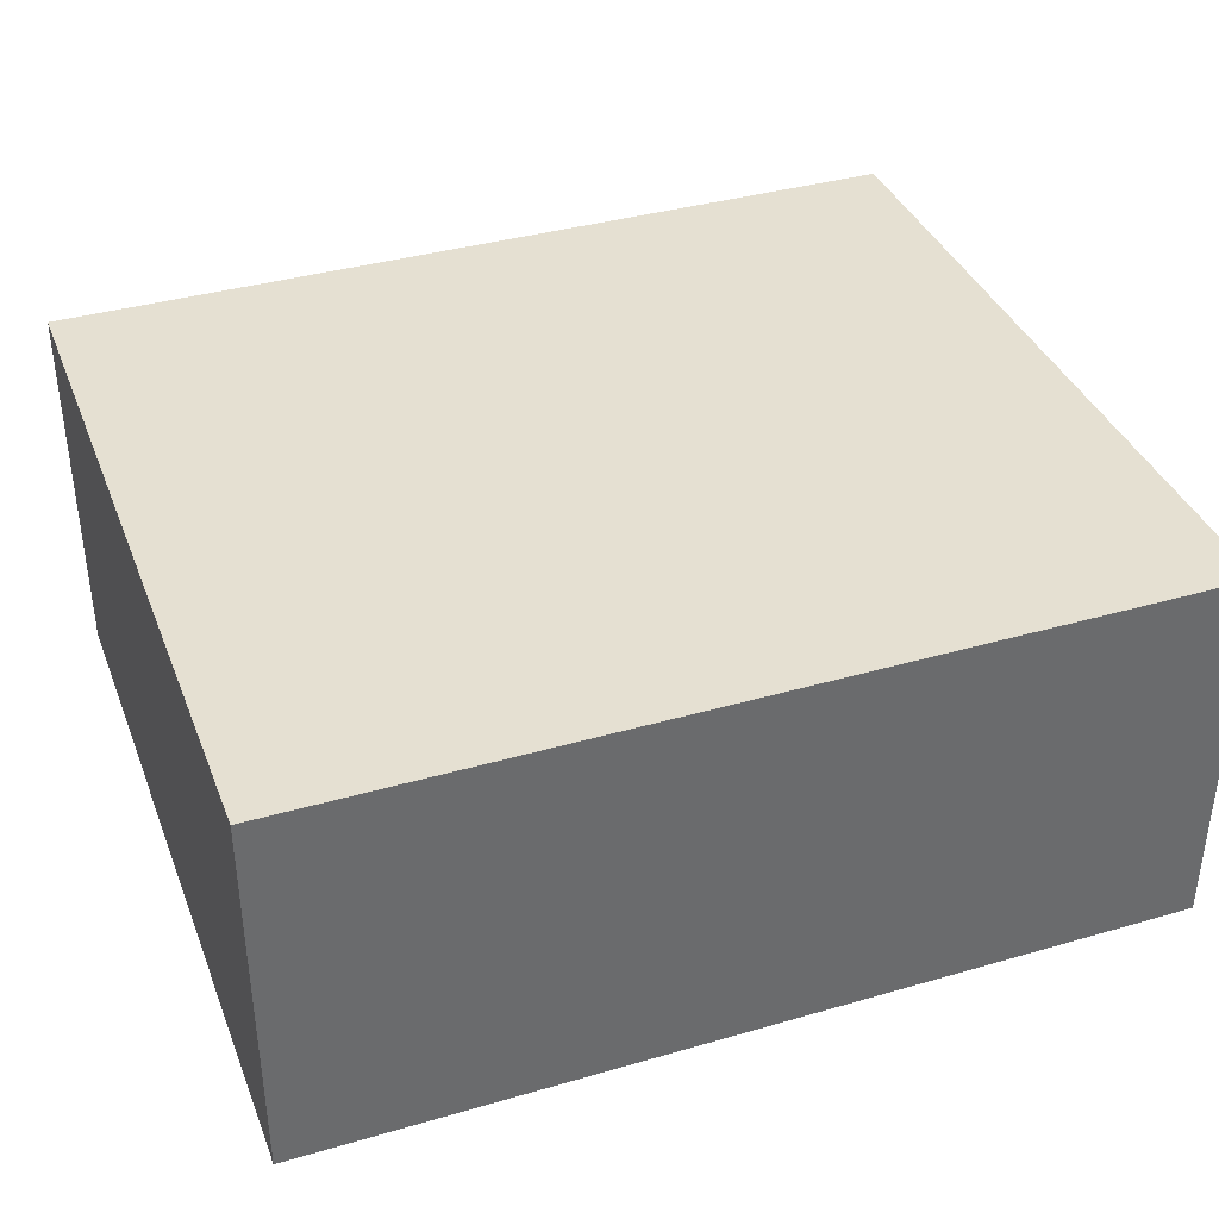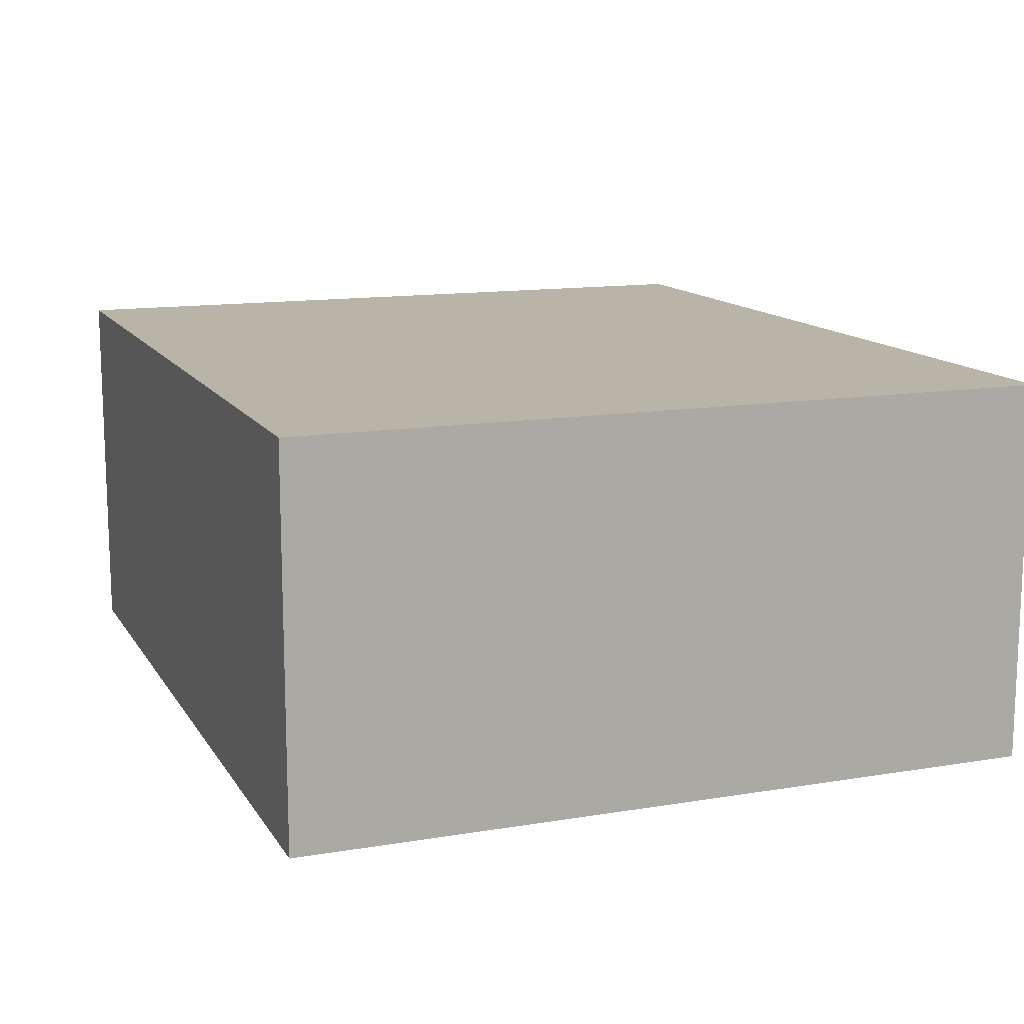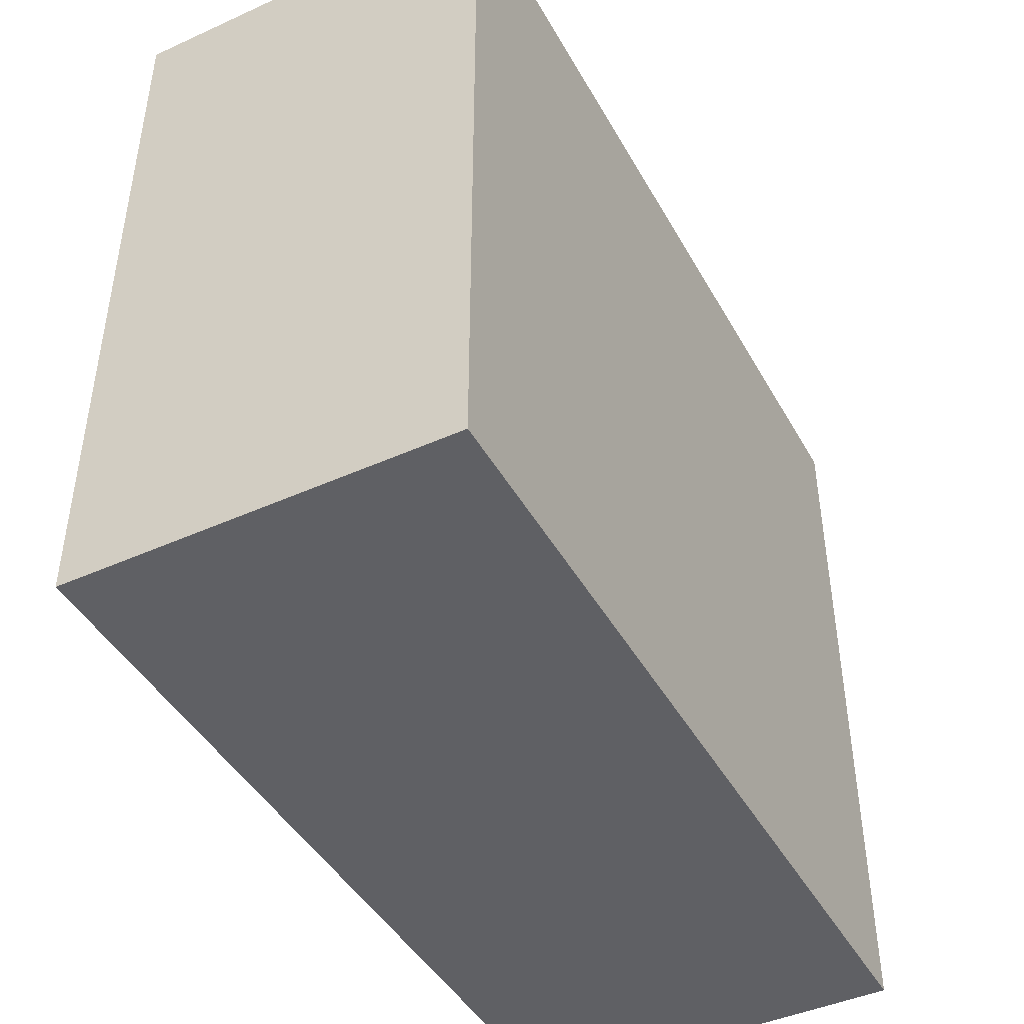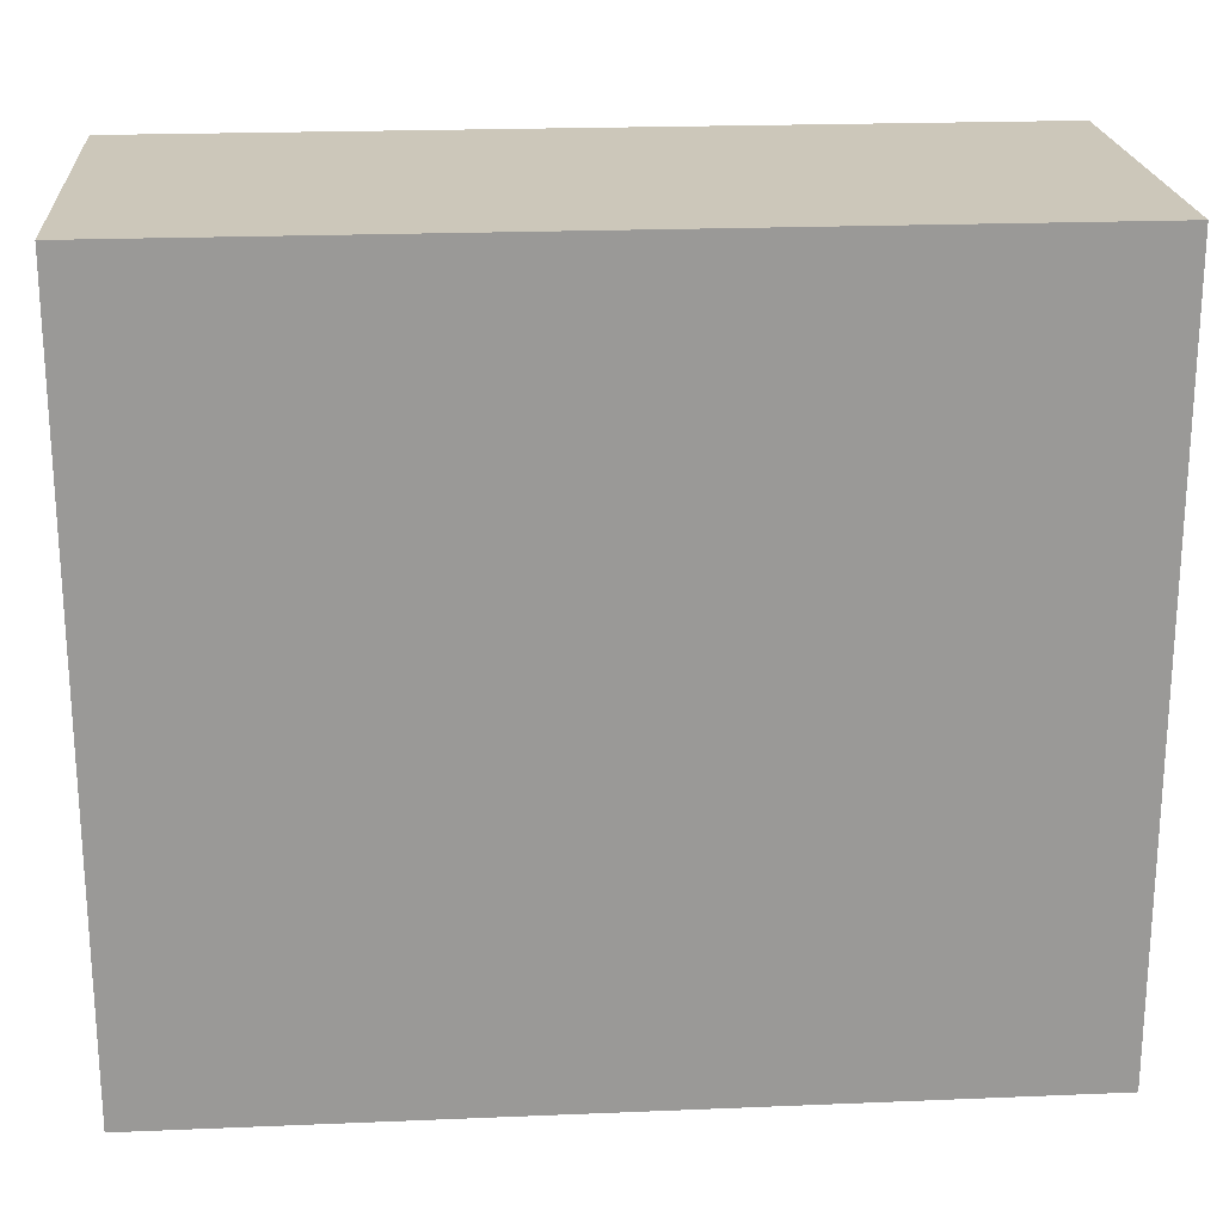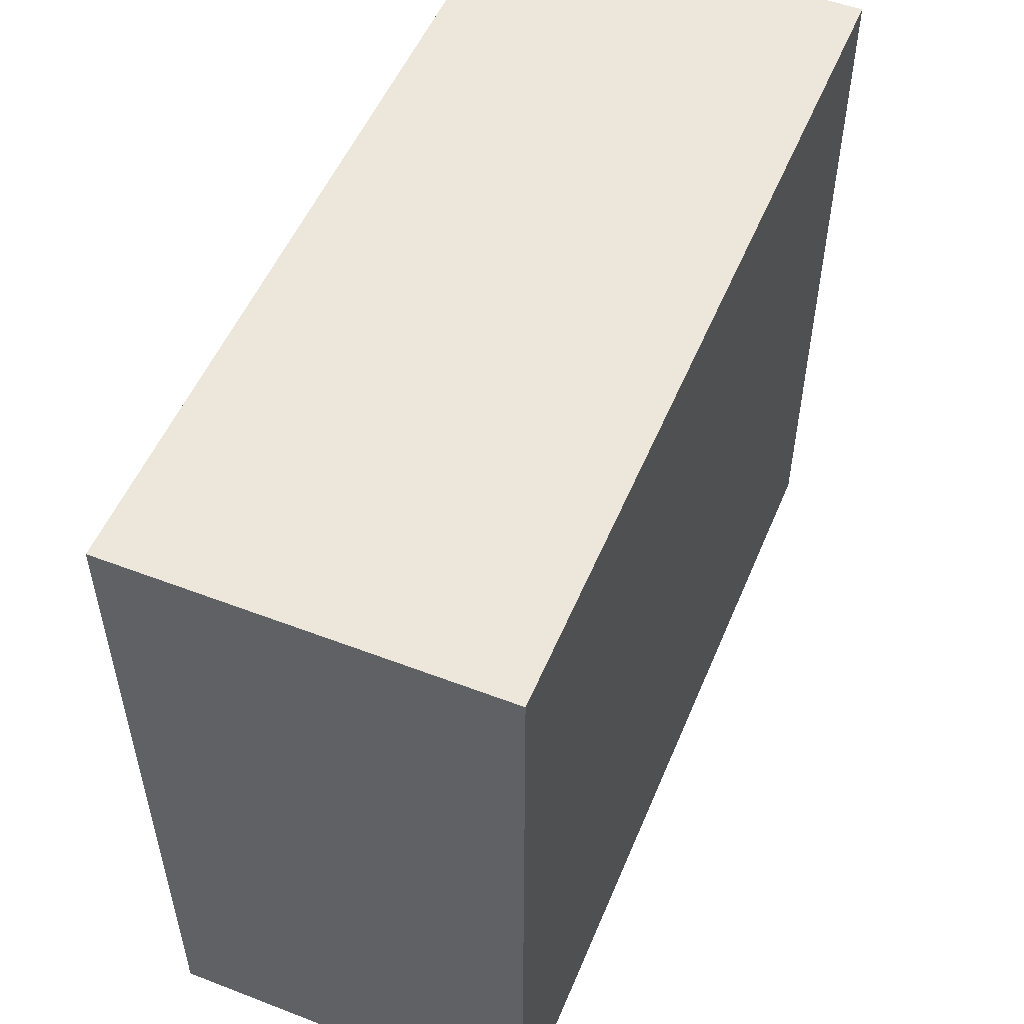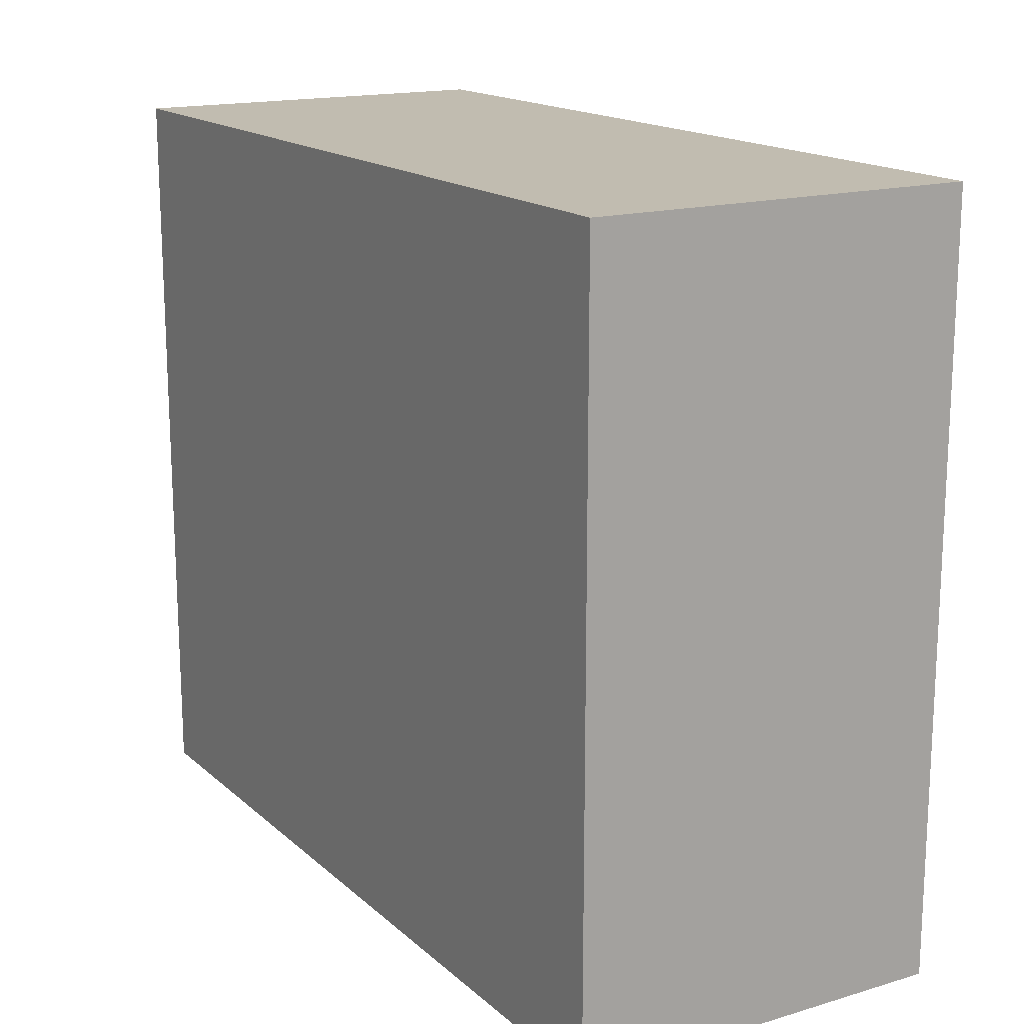
<metadata>
{"format":"obj","ext":"obj","renderer":"f3d","projection":"perspective","resolution":1024,"background":"white","views":[{"elev":37.8,"azim":159.8,"up":"+Z"},{"elev":13.1,"azim":69.2,"up":"+Z"},{"elev":-44.5,"azim":-62.3,"up":"+Y"},{"elev":21.3,"azim":175.8,"up":"+Y"},{"elev":52.7,"azim":-67.6,"up":"+Y"},{"elev":16.4,"azim":-121.0,"up":"+Y"}]}
</metadata>
<code>
o Empty_Link4
v -0.0009 -0.003207 -0.001462
v -0.0009 0.00075 -0.001462
v -0.0009 -0.003207 0.000538
v -0.0009 0.00075 0.000538
v -0.005467 -0.003207 -0.001462
v -0.005467 -0.003207 0.000538
v -0.005467 0.00075 -0.001462
v -0.005467 0.00075 0.000538
f 1 2 3
f 3 2 4
f 5 1 6
f 6 1 3
f 7 5 8
f 8 5 6
f 2 7 4
f 4 7 8
f 5 7 1
f 1 7 2
f 8 6 4
f 4 6 3

</code>
